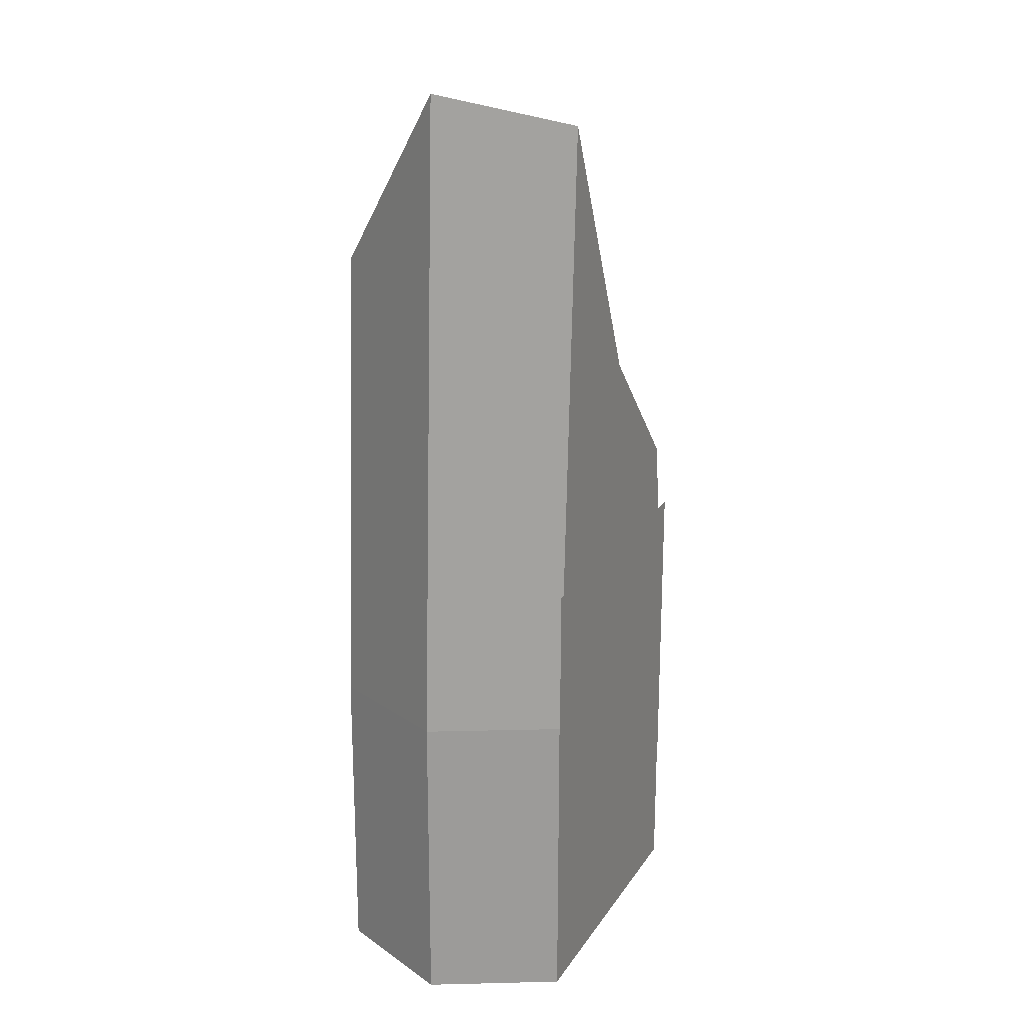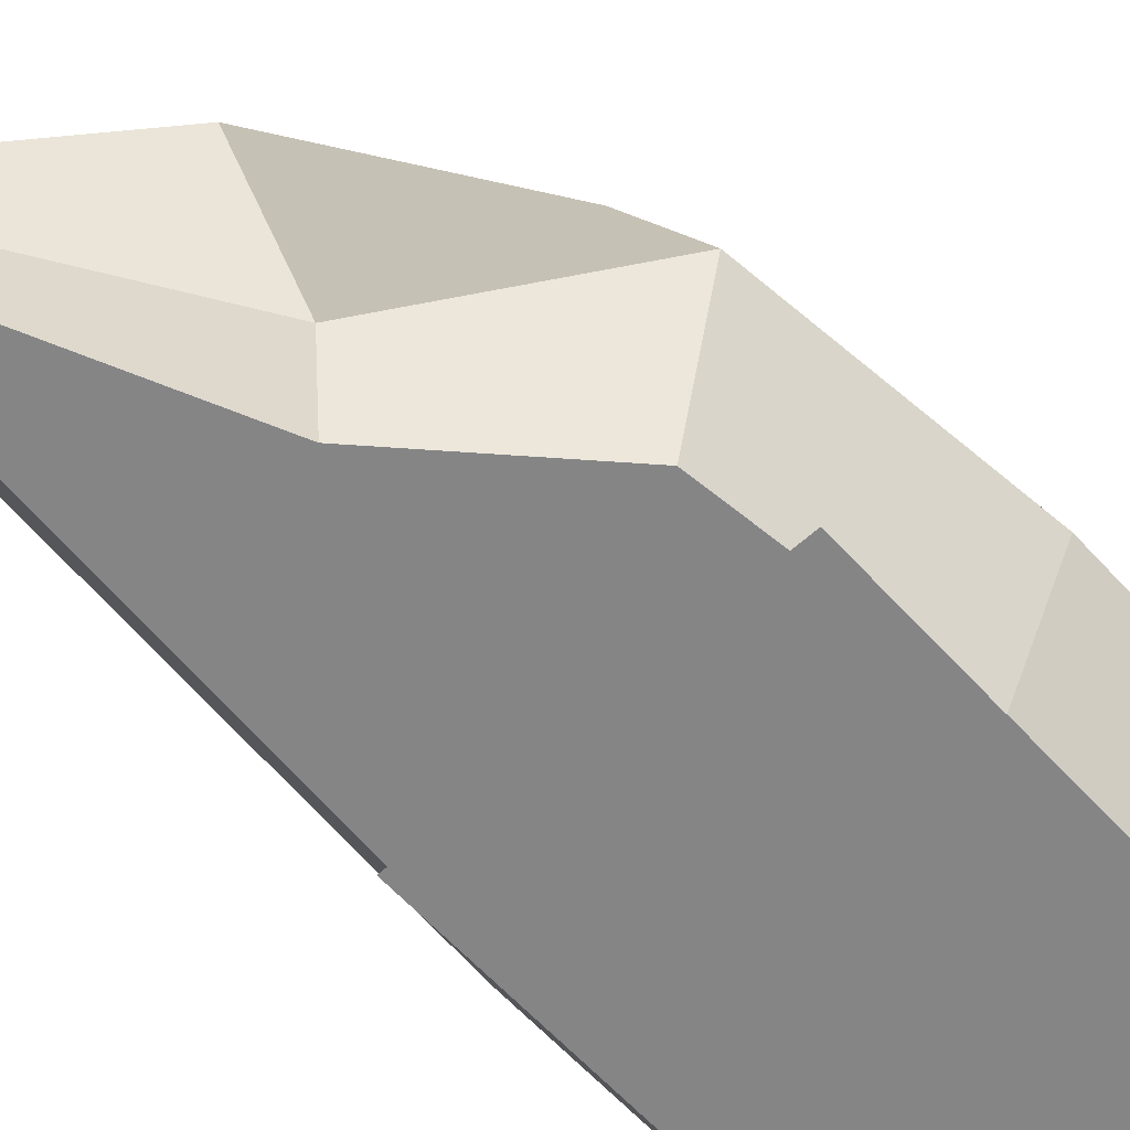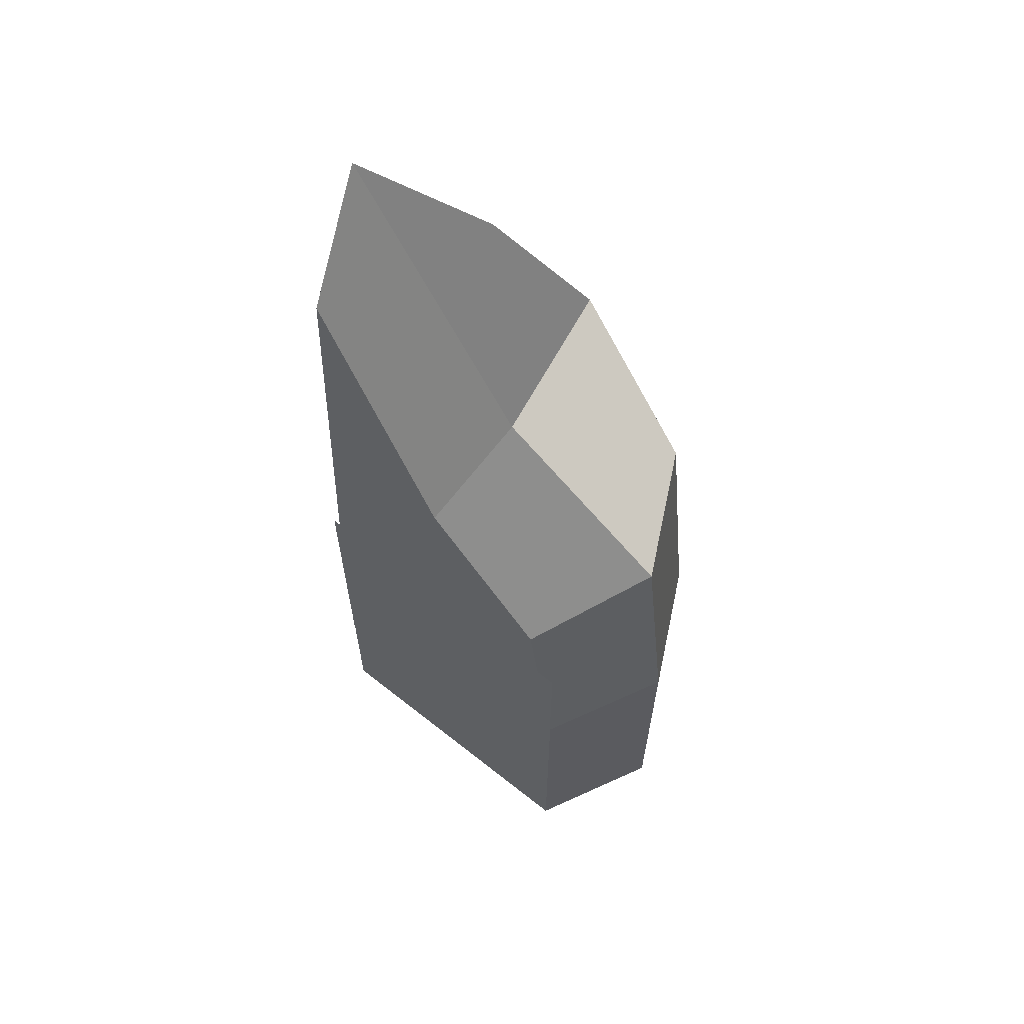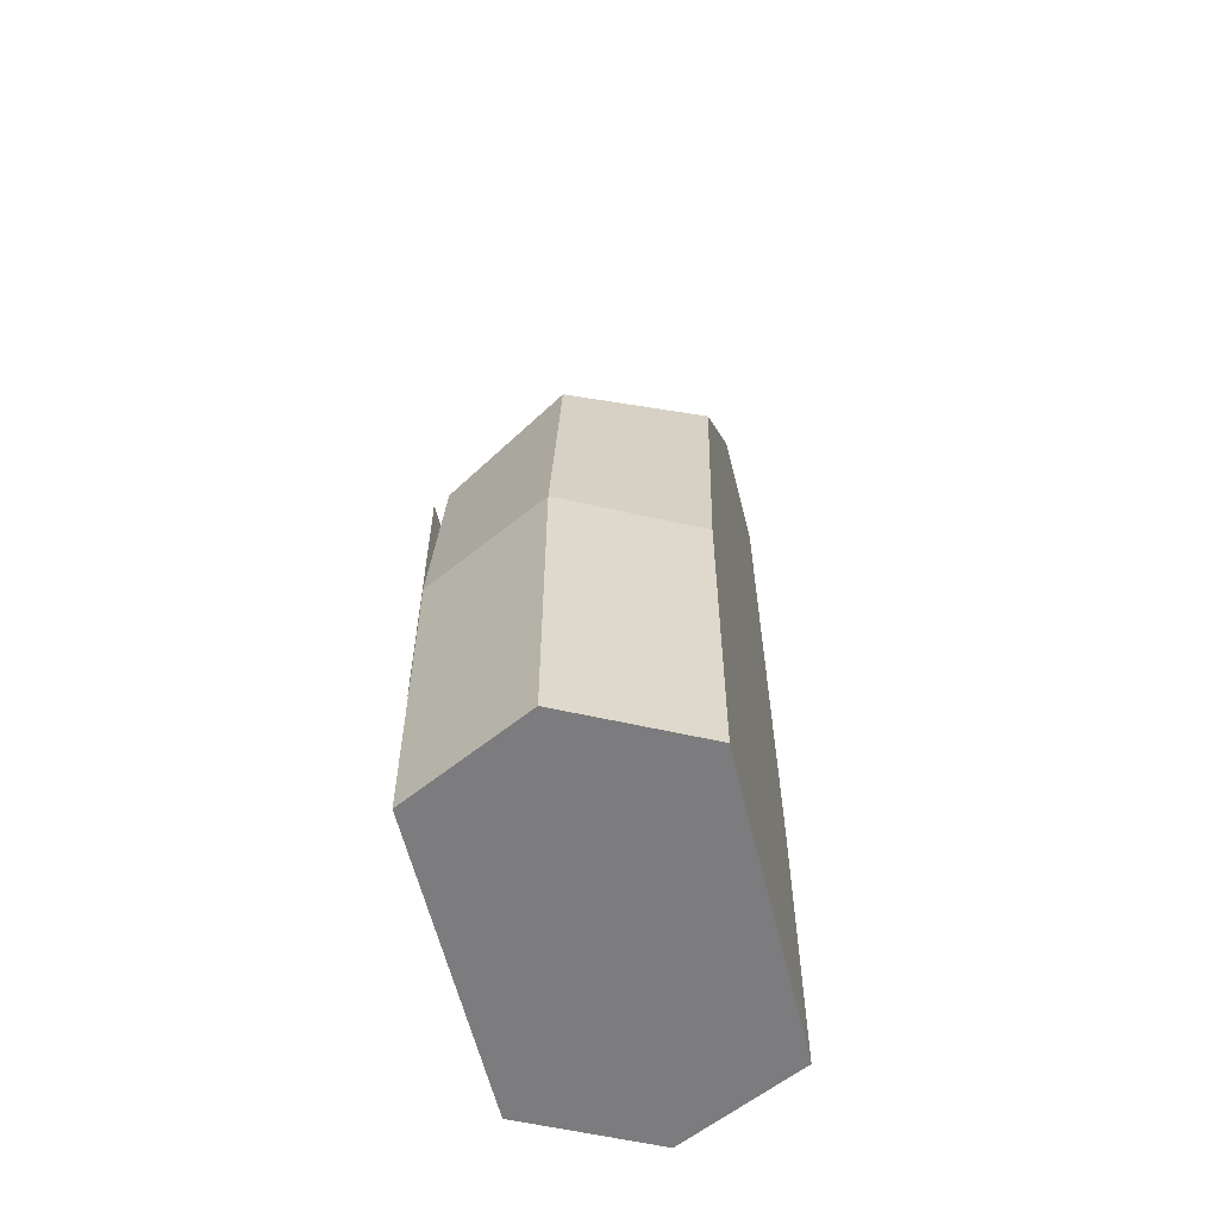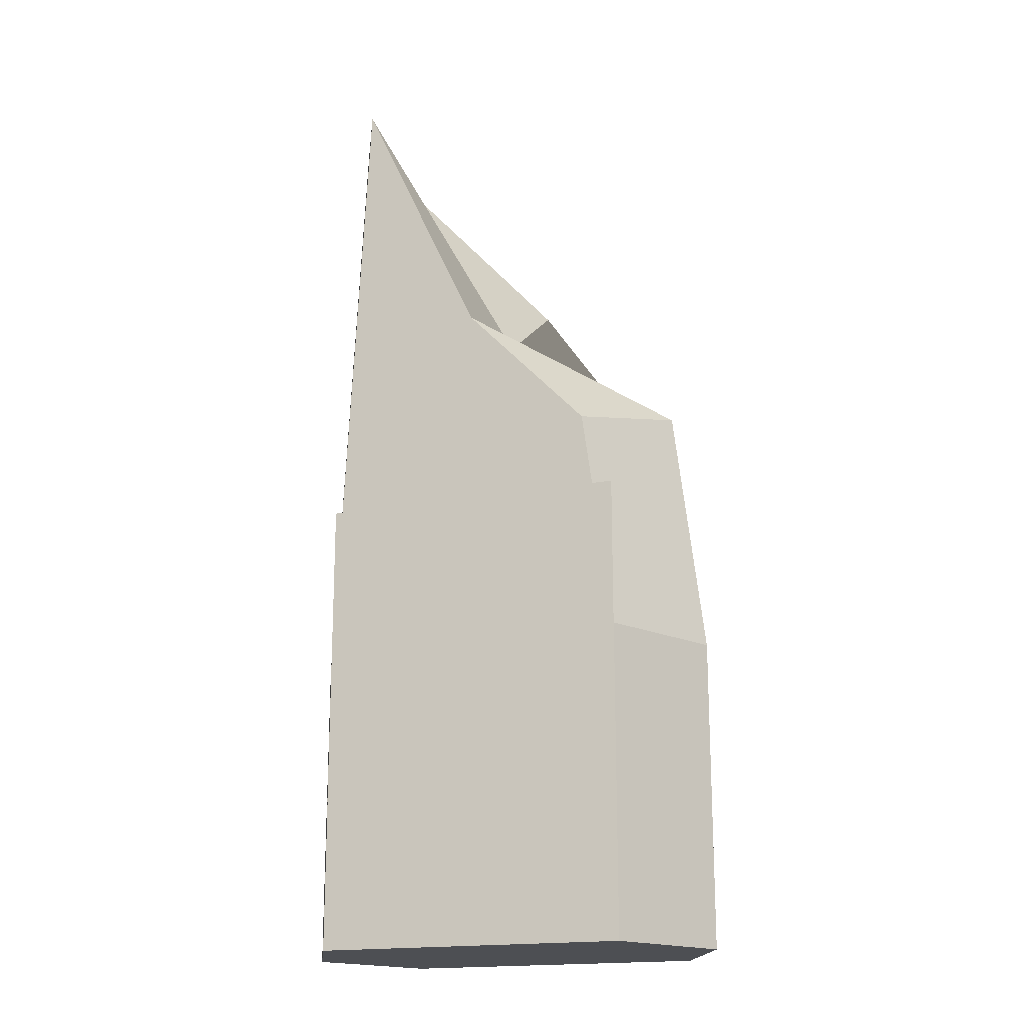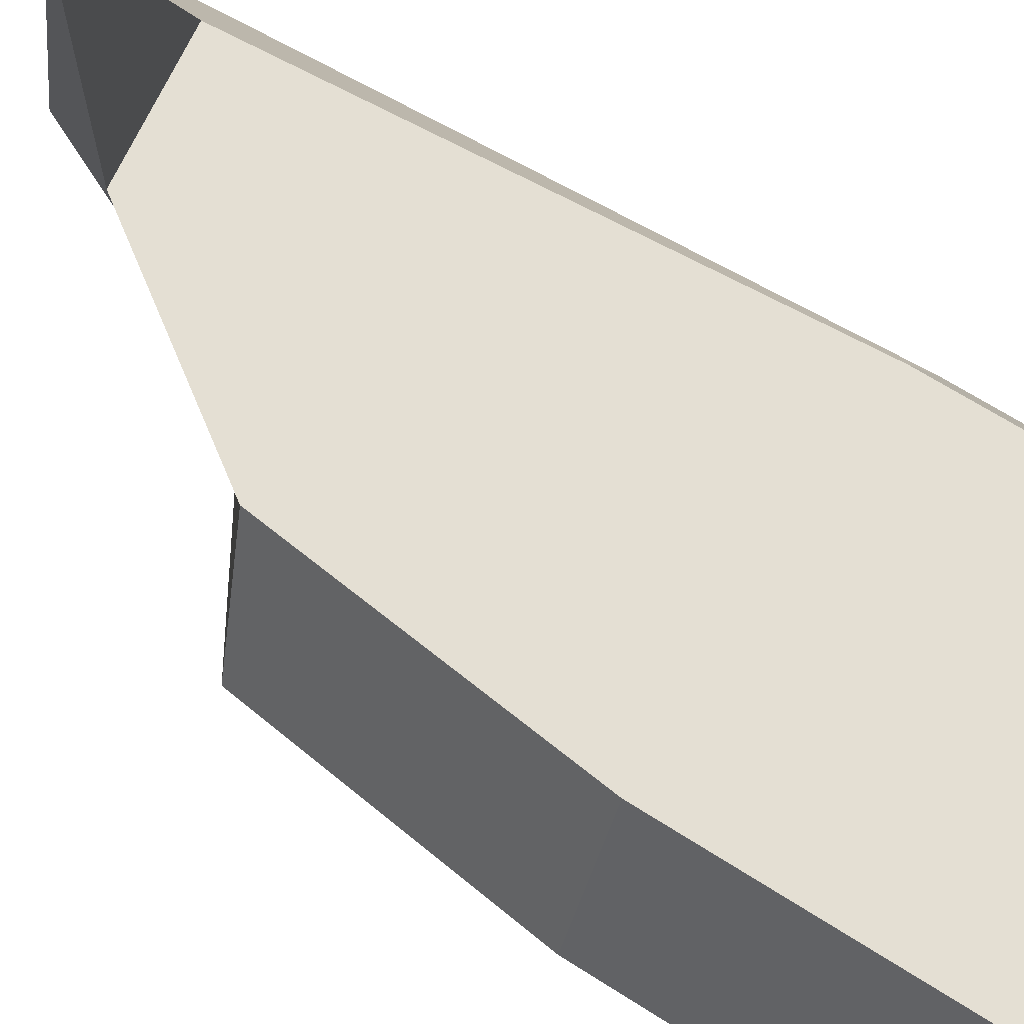
<metadata>
{"format":"obj","ext":"obj","renderer":"f3d","projection":"perspective","resolution":1024,"background":"white","views":[{"elev":20.4,"azim":114.1,"up":"+Y"},{"elev":-61.9,"azim":-137.7,"up":"+Z"},{"elev":63.8,"azim":-141.3,"up":"+Y"},{"elev":-58.9,"azim":-76.6,"up":"+Y"},{"elev":-17.9,"azim":-159.3,"up":"+Y"},{"elev":66.8,"azim":-57.3,"up":"+Z"}]}
</metadata>
<code>
v 0.1875 0.3 0.249
v 0.1875 0.925 0.249
v 0.8125 0.925 0.249
v 0.8125 0.3 0.249
v 0.1875 0 0.25
v 0.1875 0.625 0.25
v 0.8125 0.625 0.25
v 0.8125 0 0.25
v 0.5 0.625 0.25
v 0.5 1.337 0.25
v 0.75 1.875 0.25
v 0.25 1.075 0.25
v 0.9375 0.625 0.5
v 0.9375 0 0.5
v 0.8125 0.625 0.75
v 0.8125 0 0.75
v 0.875 1.938 0.5
v 0.75 1.575 0.75
v 0.0625 0 0.5
v 0.0625 0.625 0.5
v 0.1875 0 0.75
v 0.1875 0.625 0.75
v 0.125 1.137 0.5
v 0.25 1.175 0.75
v 0.5 1.538 0.75
v 0.5 0.625 0.75
v 0.5 1.363 0.5
g cep_shaman_runestone_aether
f 1 2 3 4
f 5 6 7 8
f 9 10 11 7
f 6 12 10 9
f 8 7 13 14
f 14 13 15 16
f 7 11 17 13
f 13 17 18 15
f 19 20 6 5
f 21 22 20 19
f 20 23 12 6
f 22 24 23 20
f 16 15 22 21
f 15 18 25 26
f 26 25 24 22
f 11 10 27 17
f 17 27 25 18
f 10 12 23 27
f 27 23 24 25
f 14 16 21 19
f 8 14 19 5

</code>
